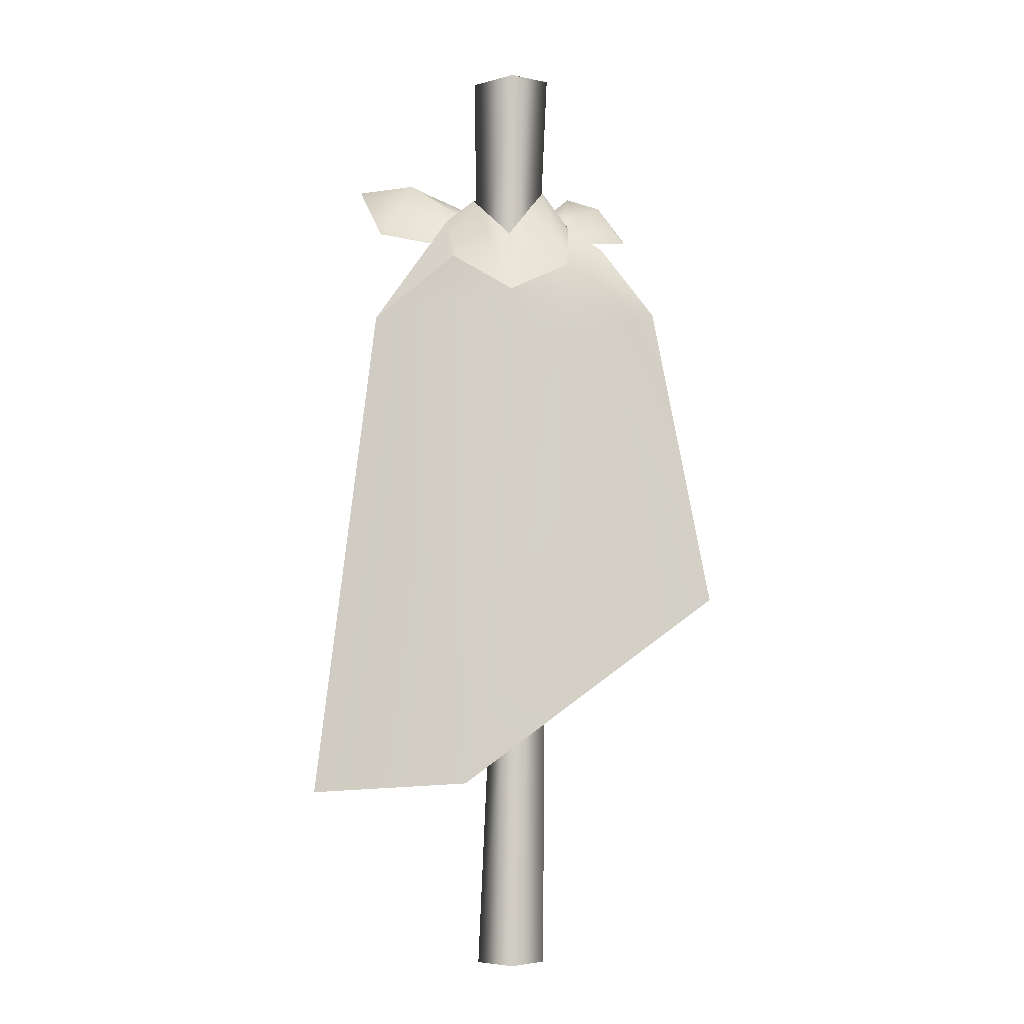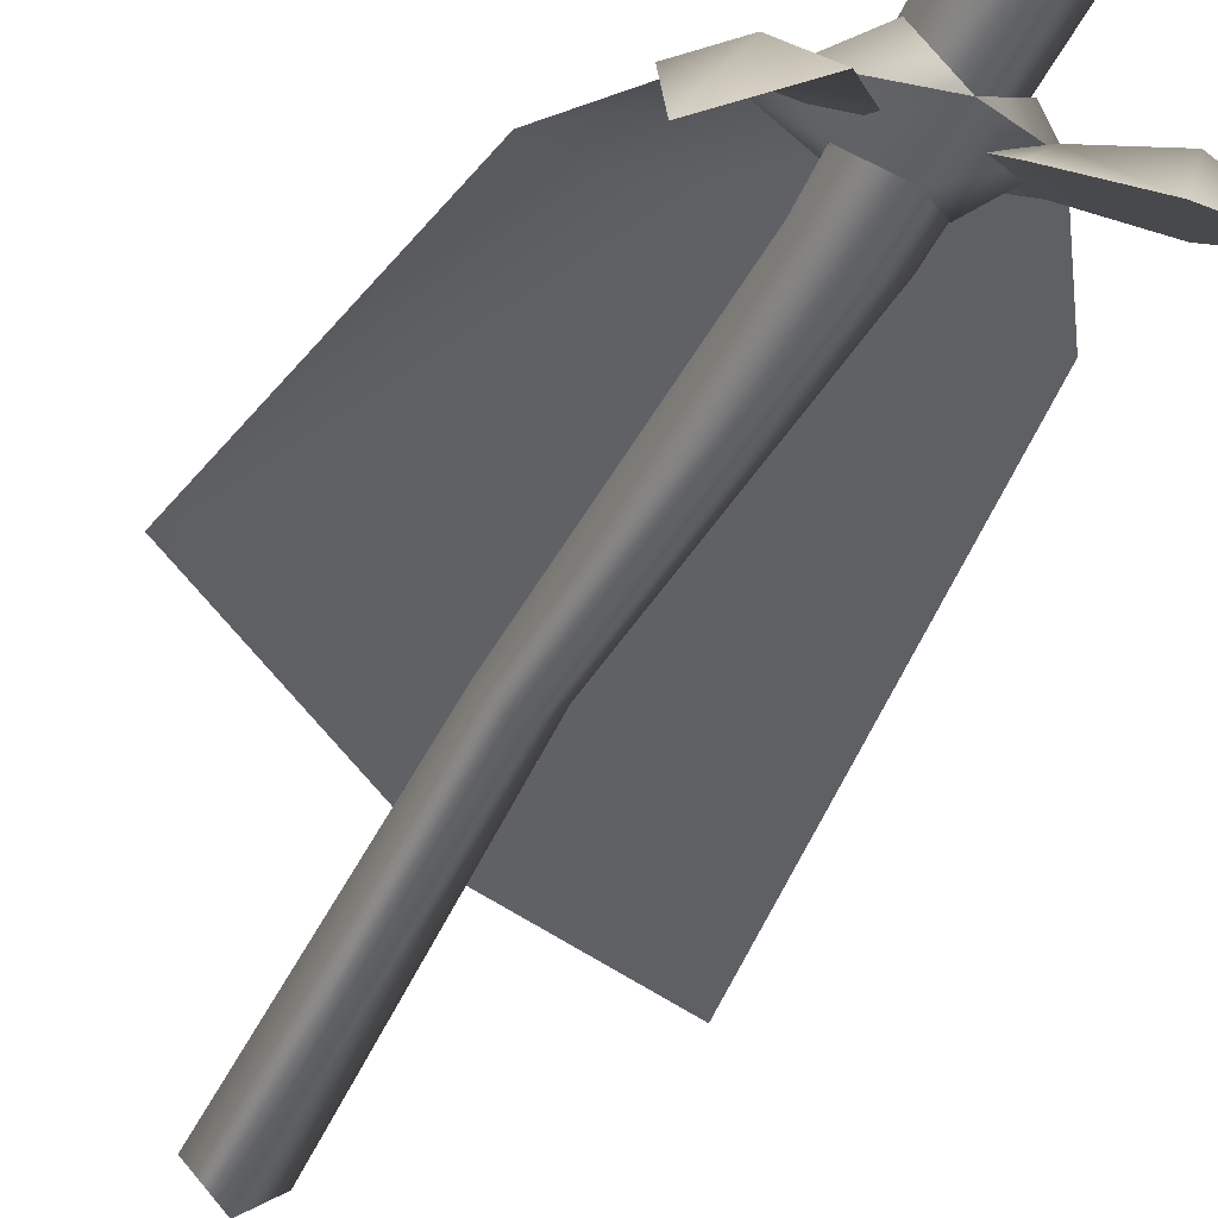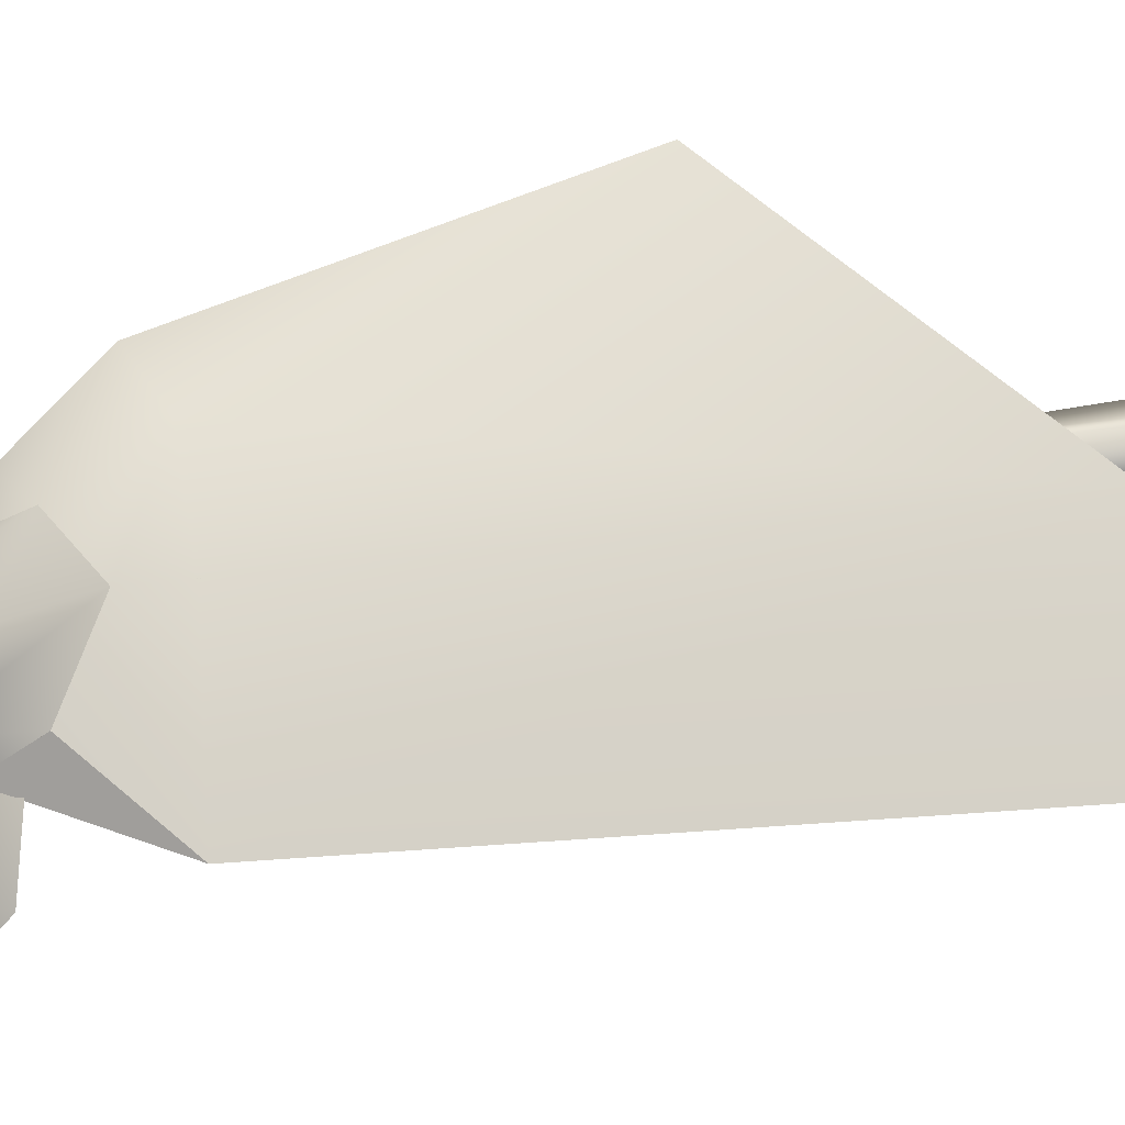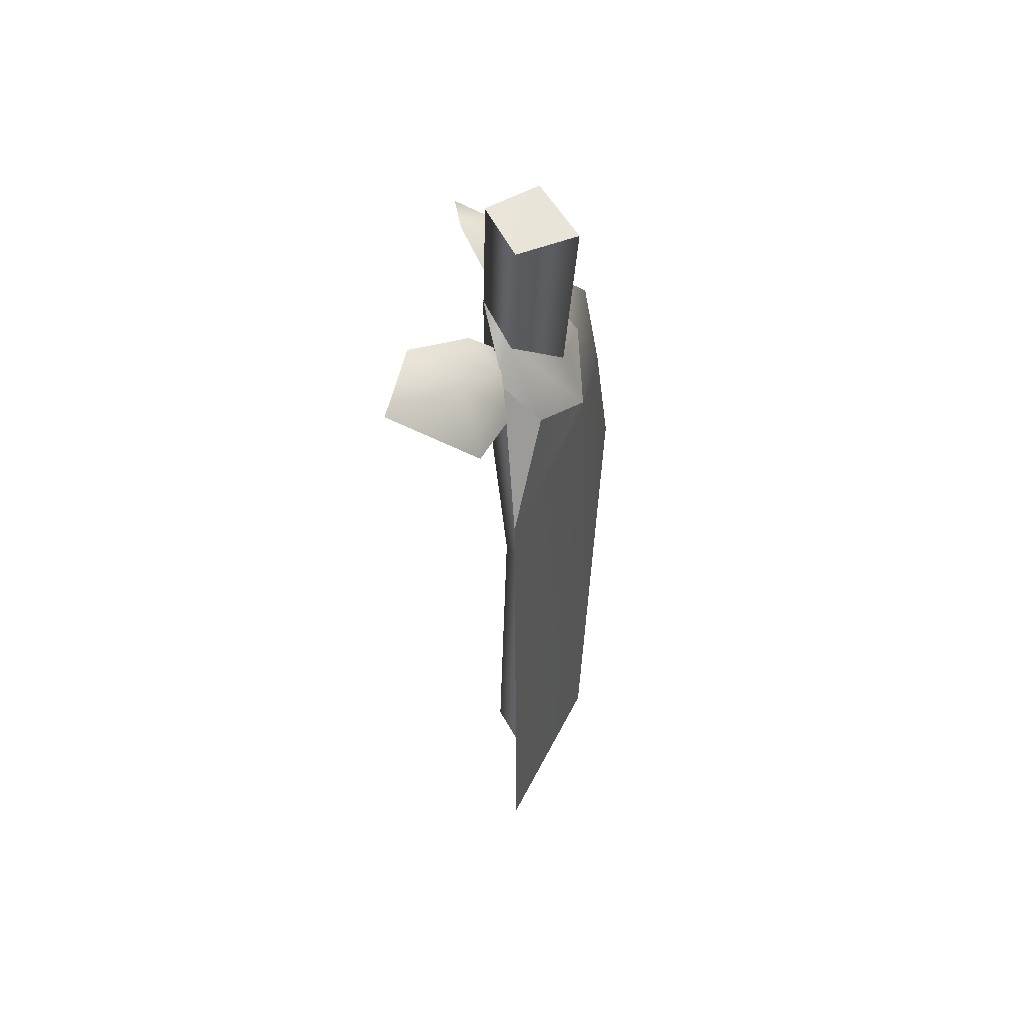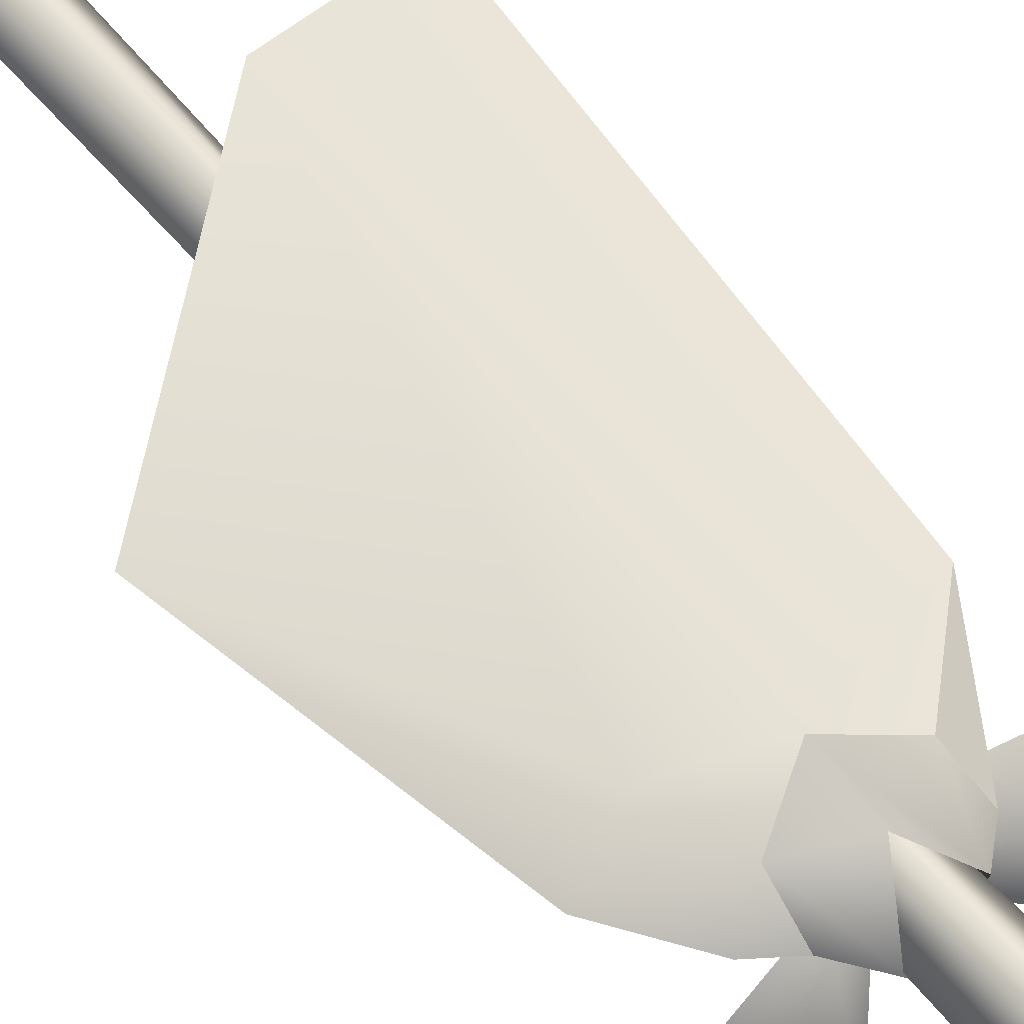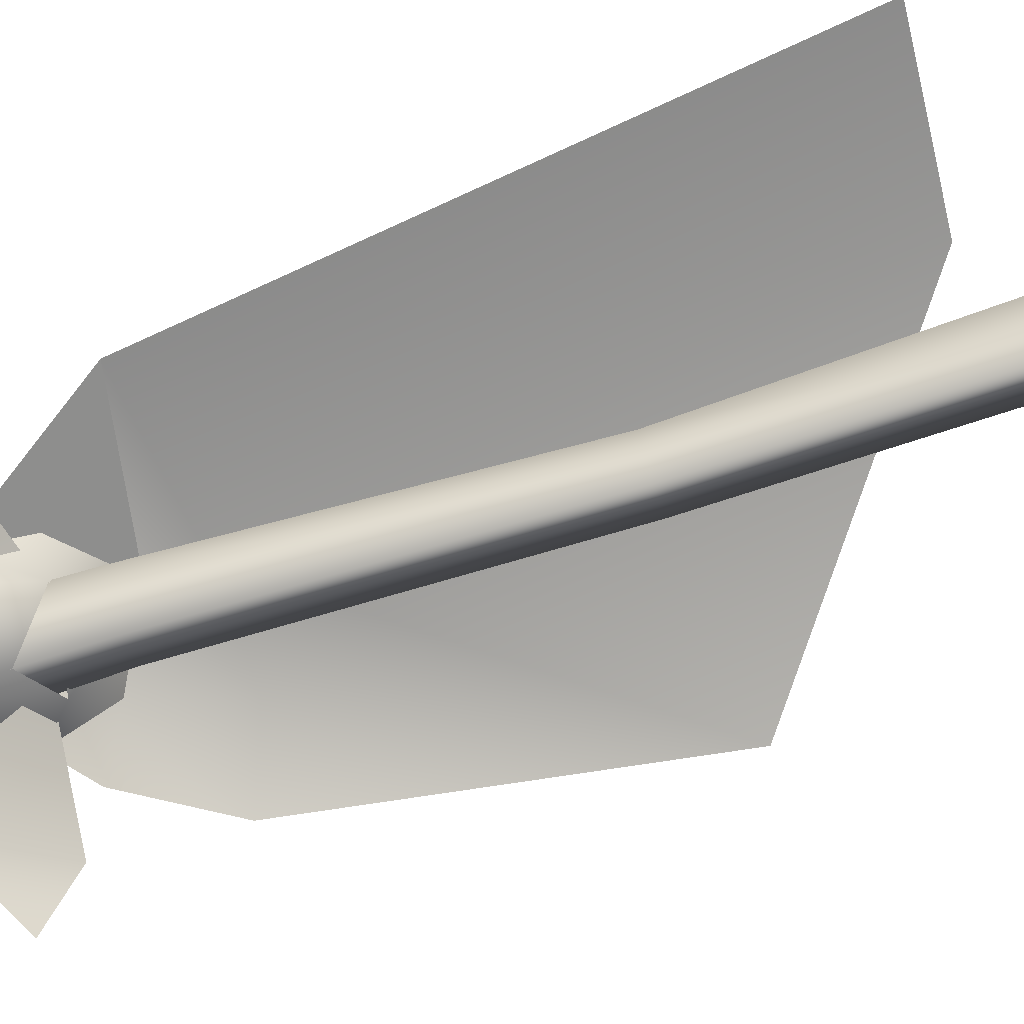
<metadata>
{"format":"obj","ext":"obj","renderer":"f3d","projection":"perspective","resolution":1024,"background":"white","views":[{"elev":-6.0,"azim":-2.1,"up":"+Y"},{"elev":-49.0,"azim":154.0,"up":"+Z"},{"elev":67.4,"azim":-100.0,"up":"+Z"},{"elev":56.7,"azim":-73.9,"up":"+Y"},{"elev":63.4,"azim":138.1,"up":"+Z"},{"elev":-71.8,"azim":-72.4,"up":"+Z"}]}
</metadata>
<code>
g z021v001_l
v -0.4279 2.006 0.07758
v -0.2059 2.345 -0.01752
v -0.1846 2.208 0.08349
v -0.4279 2.006 0.07755
v -0.003826 2.086 0.1603
v -0.2059 2.345 -0.01755
v -0.2264 2.258 0.01247
v -0.1729 2.371 -0.03658
v -0.07012 2.214 0.01176
v -0.3219 2.479 -0.09451
v -0.4189 2.302 -0.02124
v -0.4937 2.5 -0.255
v -0.2671 2.5 -0.2661
v -0.1017 2.393 -0.148
v -0.06895 2.327 -0.06039
v -0.07012 2.214 0.01176
v 0.2009 2.485 -0.2605
v 0.376 2.298 -0.1096
v 0.3937 2.366 -0.3404
v 0.1941 2.282 -0.03768
v 0.09098 2.368 -0.1256
v 0.07686 2.269 -0.008197
v -0.4937 2.5 -0.255
v -0.4189 2.302 -0.02124
v -0.2671 2.5 -0.2661
v -0.1017 2.393 -0.148
v -0.2264 2.258 0.01247
v -0.06895 2.327 -0.06039
v -0.07012 2.214 0.01176
v 0 0 -0.1
v 0.1 0 1.192e-07
v 0.1101 1.163 -0.01236
v 0.02304 1.163 -0.07831
v -0.04911 1.163 0.01107
v -0.1 0 1.192e-07
v -0.01058 2.105 -0.136
v 0.08609 2.105 -0.03131
v 0.0005016 2.811 -0.1271
v 0.1177 2.81 -0.0132
v -0.1164 2.797 -0.01064
v -0.108 2.105 -0.03761
v 0.0003147 2.785 0.1271
v 0.02304 1.163 0.1257
v 0 0 0.1
v -0.01058 2.105 0.08819
v 0.08609 2.105 -0.03131
v 0.1177 2.81 -0.0132
v 0.1101 1.163 -0.01236
v 0.1 0 1.192e-07
v 0.0005016 2.811 -0.1271
v 0.1177 2.81 -0.0132
v -0.1164 2.797 -0.01064
v 0.0003147 2.785 0.1271
v -0.004069 2.444 -0.1347
v 0.1878 2.323 -0.01895
v 0.0984 2.451 -0.02849
v 0.176 2.181 0.09345
v -0.007602 2.277 0.09813
v -0.003826 2.086 0.1603
v -0.1198 2.414 -0.02145
v -0.1846 2.208 0.08349
v -0.2059 2.345 -0.01752
v -0.004069 2.444 -0.1347
v -0.4279 2.006 0.07758
v -0.1441 0.556 0.2294
v -0.603 0.5263 0.1354
v -0.004818 1.959 0.1388
v -0.003826 2.086 0.1603
v -0.1846 2.208 0.08349
v 0.2604 1.958 0.1395
v 0.6153 1.116 0.1091
v 0.4504 2.027 0.04795
v 0.176 2.181 0.09345
v 0.2921 2.249 0.001982
v 0.1878 2.323 -0.01895
v 0.1878 2.323 -0.01895
v 0.176 2.181 0.09345
v 0.2921 2.249 0.001953
v 0.4504 2.027 0.04792
v 0.2604 1.958 0.1395
v 0.6153 1.116 0.1091
v -0.003826 2.086 0.1603
v -0.004818 1.959 0.1388
v -0.1441 0.556 0.2294
v -0.4279 2.006 0.07755
v -0.603 0.5263 0.1354
v 0 0 0.1
v 0.1 0 1.192e-07
v 0 0 -0.1
v -0.1 0 1.192e-07
v 0.1058 2.242 -0.03547
v 0.176 2.181 0.09345
v 0.1878 2.323 -0.01895
v -0.003826 2.086 0.1603
v -0.004069 2.444 -0.1347
v -0.1099 2.2 -0.03796
v -0.1846 2.208 0.08349
v -0.007859 2.291 -0.1336
v -0.2059 2.345 -0.01752
v -0.1438 2.319 -0.04283
v 0.1768 2.371 -0.06122
v 0.1941 2.282 -0.03768
v 0.07686 2.269 -0.008197
v 0.09098 2.368 -0.1256
v 0.376 2.298 -0.1096
v 0.2009 2.485 -0.2605
v 0.2967 2.43 -0.167
v 0.3937 2.366 -0.3404
g z021v001_l_0
f 3 2 1
f 6 5 4
f 9 8 7
f 8 10 7
f 10 11 7
f 12 11 10
f 10 13 12
f 10 8 13
f 8 14 13
f 8 15 14
f 16 15 8
f 19 18 17
f 18 20 17
f 20 21 17
f 20 22 21
f 25 24 23
f 25 26 24
f 26 27 24
f 26 28 27
f 28 29 27
f 32 31 30
f 33 32 30
f 34 33 30
f 35 34 30
f 33 36 32
f 36 37 32
f 36 38 37
f 38 39 37
f 40 38 36
f 41 36 33
f 41 40 36
f 34 41 33
f 42 40 41
f 43 34 35
f 44 43 35
f 45 41 34
f 45 42 41
f 43 45 34
f 45 46 42
f 45 43 46
f 46 47 42
f 43 48 46
f 43 44 48
f 44 49 48
f 52 51 50
f 53 51 52
f 56 55 54
f 55 56 57
f 56 58 57
f 58 59 57
f 59 58 60
f 61 59 60
f 62 61 60
f 60 63 62
f 66 65 64
f 65 67 64
f 67 68 64
f 68 69 64
f 67 65 70
f 68 67 70
f 65 71 70
f 71 72 70
f 73 68 70
f 73 70 72
f 73 72 74
f 73 74 75
f 78 77 76
f 79 77 78
f 80 77 79
f 79 81 80
f 82 77 80
f 80 81 83
f 83 82 80
f 83 81 84
f 82 83 85
f 83 84 85
f 84 86 85
f 89 88 87
f 90 89 87
f 93 92 91
f 92 94 91
f 93 91 95
f 91 94 96
f 96 94 97
f 91 98 95
f 96 97 99
f 95 100 99
f 98 100 95
f 100 96 99
f 100 98 96
f 103 102 101
f 103 101 104
f 102 105 101
f 106 104 101
f 105 107 101
f 107 106 101
f 107 105 108
f 108 106 107

</code>
